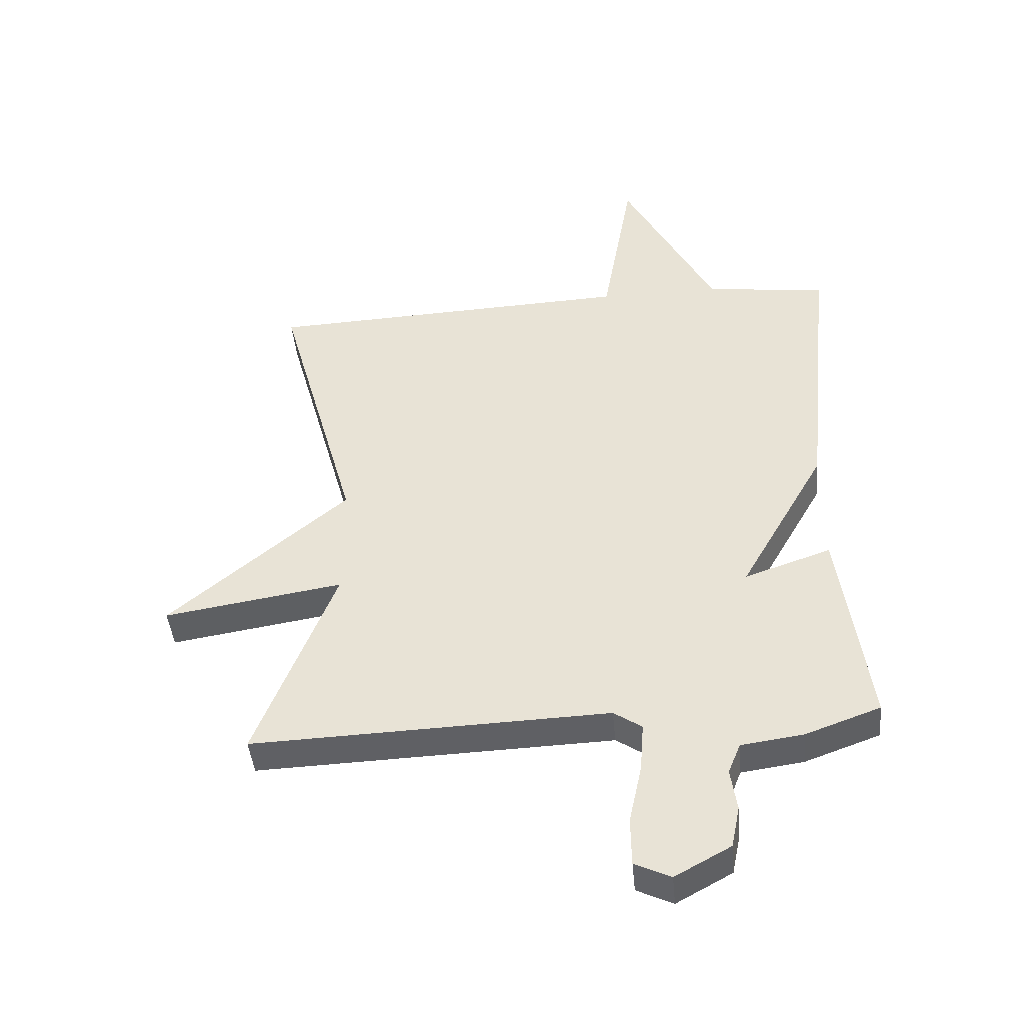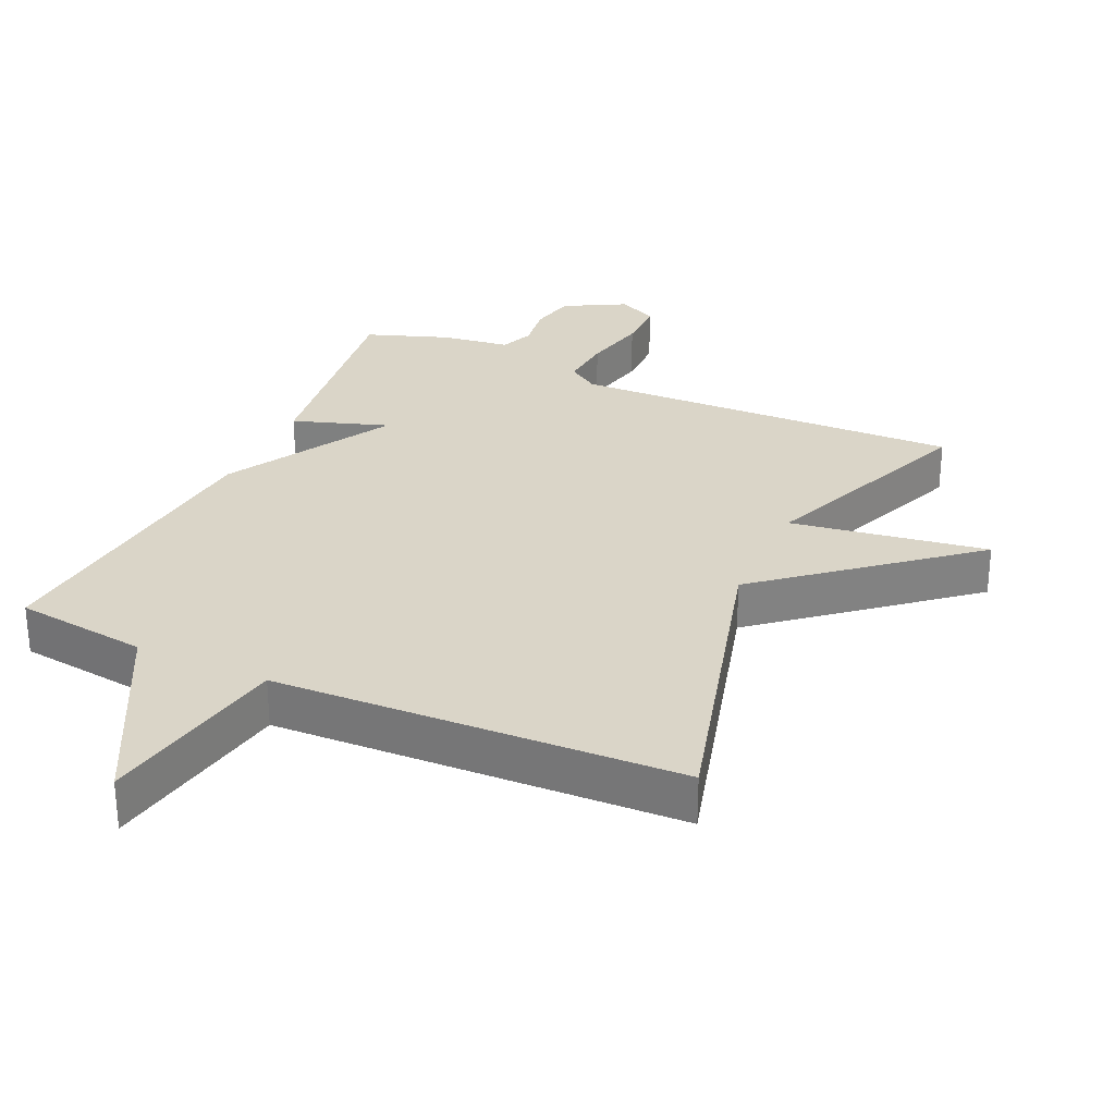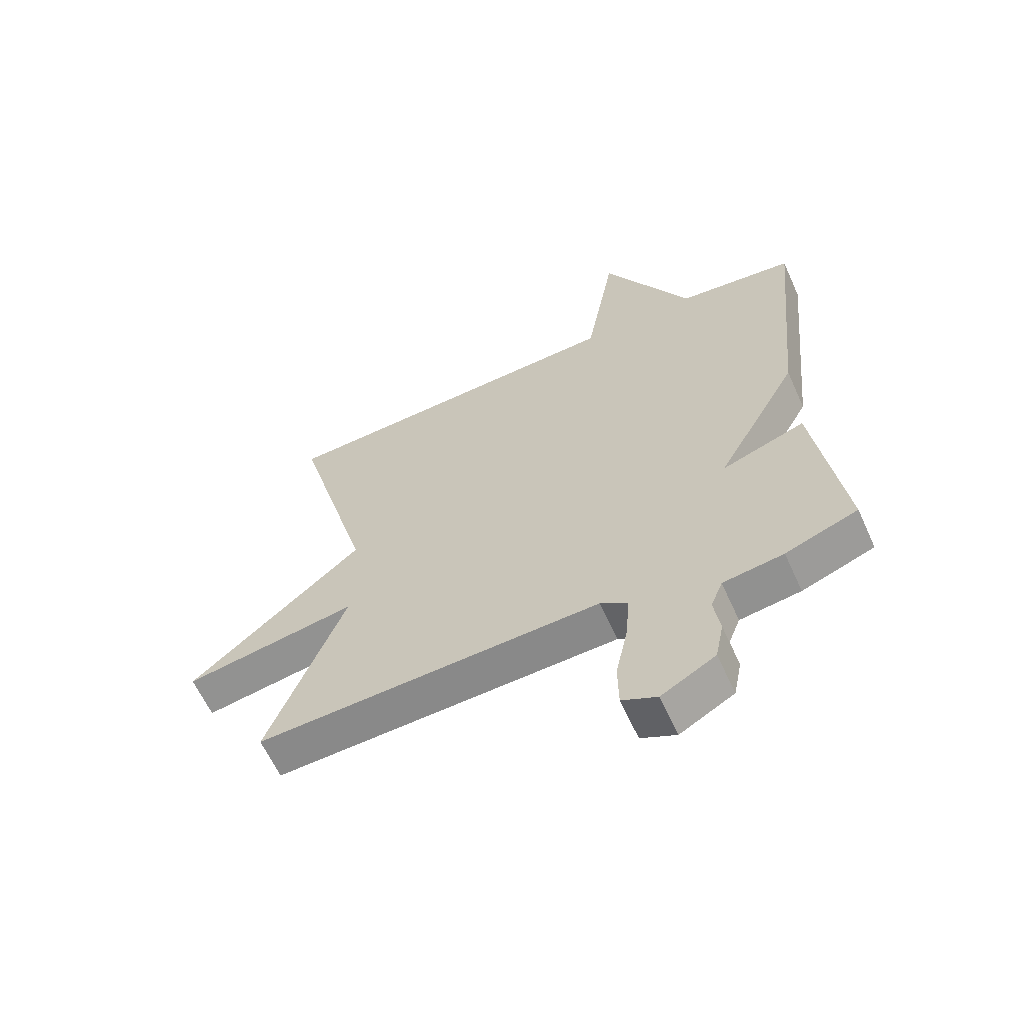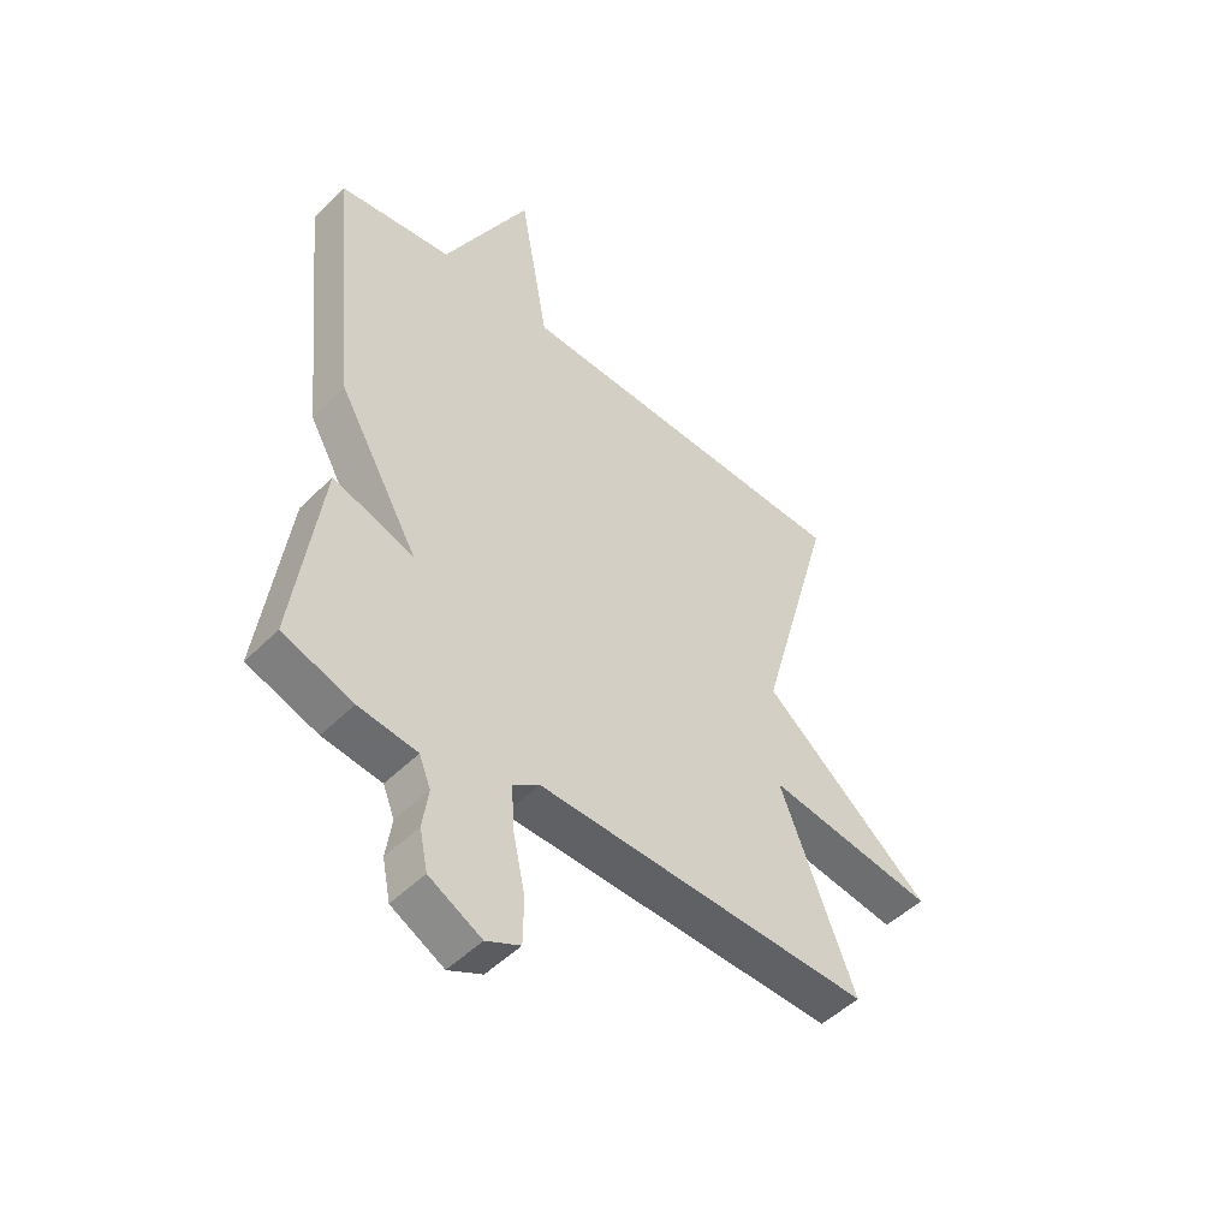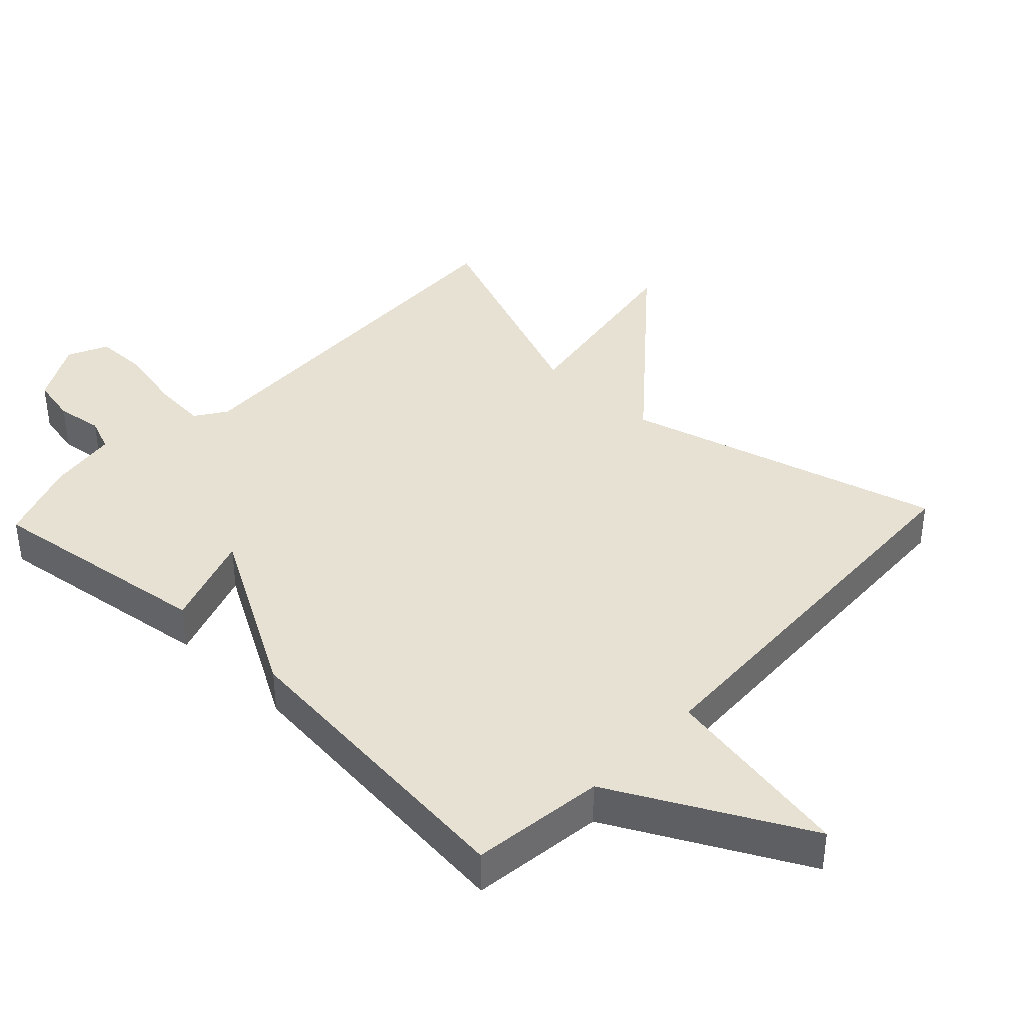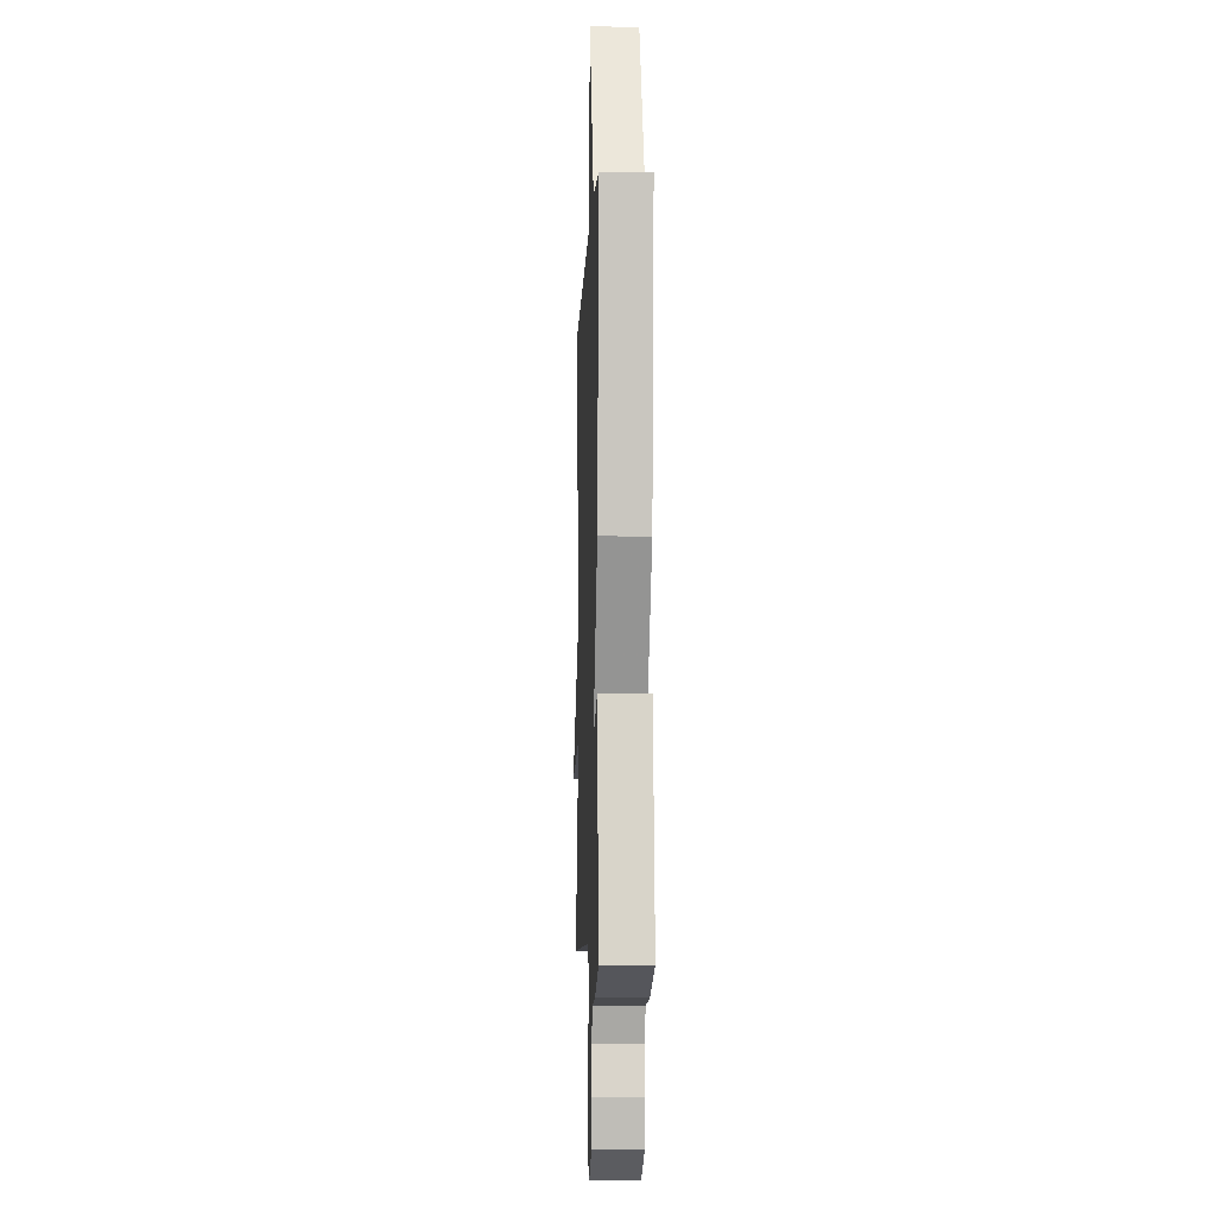
<metadata>
{"format":"obj","ext":"obj","renderer":"f3d","projection":"perspective","resolution":1024,"background":"white","views":[{"elev":-43.9,"azim":-174.7,"up":"+Z"},{"elev":29.2,"azim":24.7,"up":"+Y"},{"elev":-62.2,"azim":-155.6,"up":"+Z"},{"elev":-49.1,"azim":-42.4,"up":"+Z"},{"elev":39.5,"azim":-46.6,"up":"+Y"},{"elev":-6.5,"azim":-92.3,"up":"+Z"}]}
</metadata>
<code>
v 0.5 0.07 -0.5
v -0.082 0.07 -0.48
v -0.128 0.07 -0.511
v -0.122 0.07 -0.591
v -0.101 0.07 -0.688
v -0.102 0.07 -0.767
v -0.161 0.07 -0.795
v -0.252 0.07 -0.745
v -0.266 0.07 -0.677
v -0.256 0.07 -0.608
v -0.276 0.07 -0.558
v -0.378 0.07 -0.544
v -0.5 0.07 -0.5
v -0.453 0.07 -0.161
v -0.312 0.07 -0.209
v -0.453 0.07 0.039
v -0.5 0.07 0.5
v -0.302 0.07 0.525
v -0.153 0.07 0.811
v -0.102 0.07 0.525
v 0.5 0.07 0.5
v 0.37 0.07 0.03
v 0.662 0.07 -0.216
v 0.37 0.07 -0.17
v 0.5 0 -0.5
v -0.082 0 -0.48
v -0.128 0 -0.511
v -0.122 0 -0.591
v -0.101 0 -0.688
v -0.102 0 -0.767
v -0.161 0 -0.795
v -0.252 0 -0.745
v -0.266 0 -0.677
v -0.256 0 -0.608
v -0.276 0 -0.558
v -0.378 0 -0.544
v -0.5 0 -0.5
v -0.453 0 -0.161
v -0.312 0 -0.209
v -0.453 0 0.039
v -0.5 0 0.5
v -0.302 0 0.525
v -0.153 0 0.811
v -0.102 0 0.525
v 0.5 0 0.5
v 0.37 0 0.03
v 0.662 0 -0.216
v 0.37 0 -0.17
f 22 23 24
f 20 21 22
f 20 22 24
f 18 19 20
f 24 1 2
f 20 24 2
f 18 20 2
f 17 18 2
f 16 17 2
f 15 16 2
f 15 2 3
f 14 15 3
f 13 14 3
f 12 13 3
f 11 12 3
f 8 9 10
f 7 8 10
f 6 7 10
f 5 6 10
f 4 5 10
f 3 4 10 11
f 48 47 46
f 46 45 44
f 48 46 44
f 44 43 42
f 26 25 48
f 26 48 44
f 26 44 42
f 26 42 41
f 26 41 40
f 26 40 39
f 27 26 39
f 27 39 38
f 27 38 37
f 27 37 36
f 27 36 35
f 34 33 32
f 34 32 31
f 34 31 30
f 34 30 29
f 34 29 28
f 35 34 28 27
f 1 25 26 2
f 2 26 27 3
f 3 27 28 4
f 4 28 29 5
f 5 29 30 6
f 6 30 31 7
f 7 31 32 8
f 8 32 33 9
f 9 33 34 10
f 10 34 35 11
f 11 35 36 12
f 12 36 37 13
f 13 37 38 14
f 14 38 39 15
f 15 39 40 16
f 16 40 41 17
f 17 41 42 18
f 18 42 43 19
f 19 43 44 20
f 20 44 45 21
f 21 45 46 22
f 22 46 47 23
f 23 47 48 24
f 24 48 25 1

</code>
